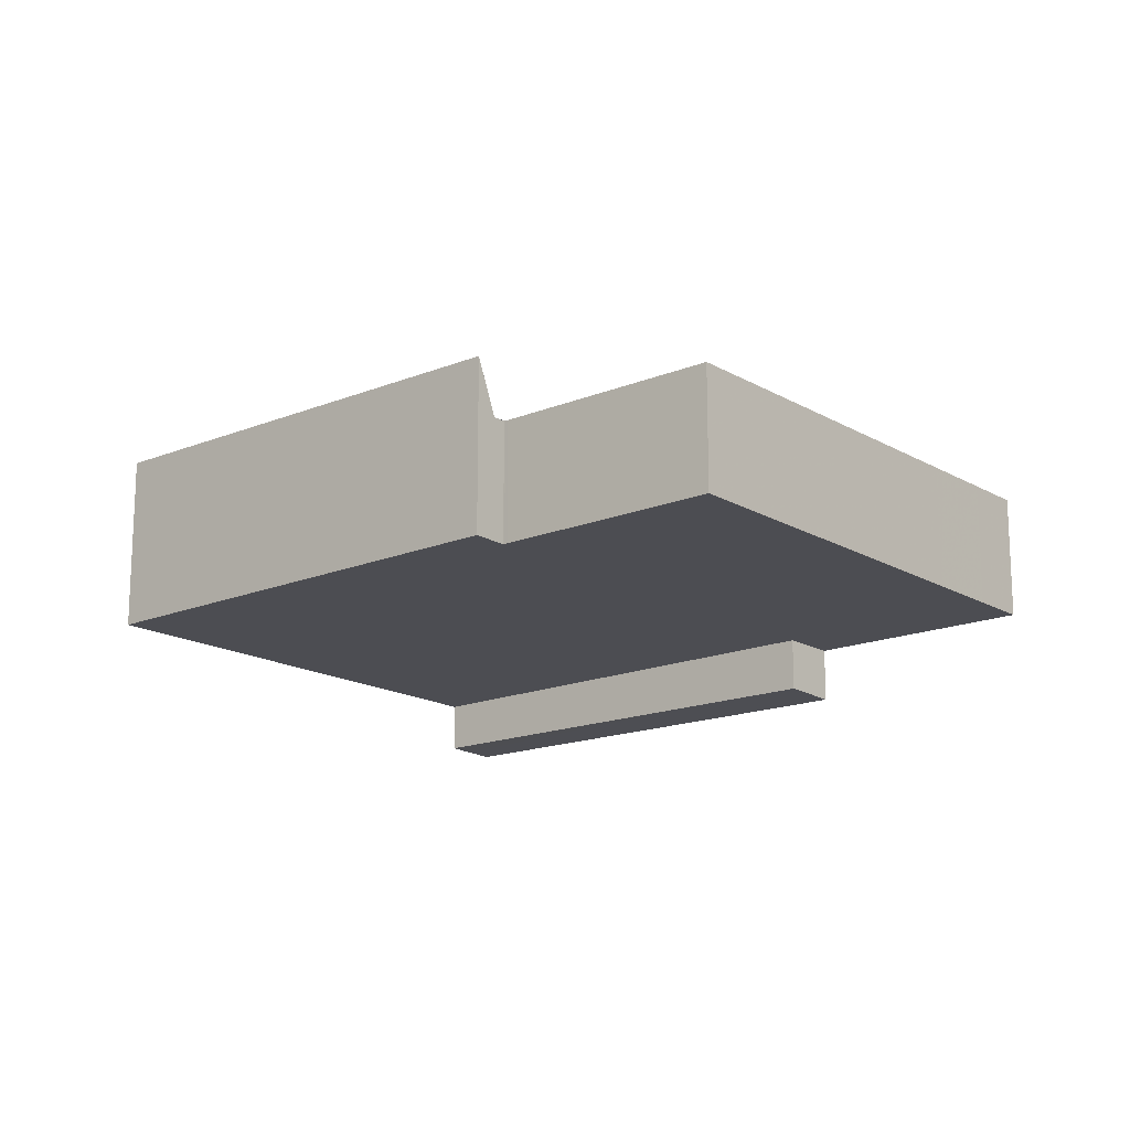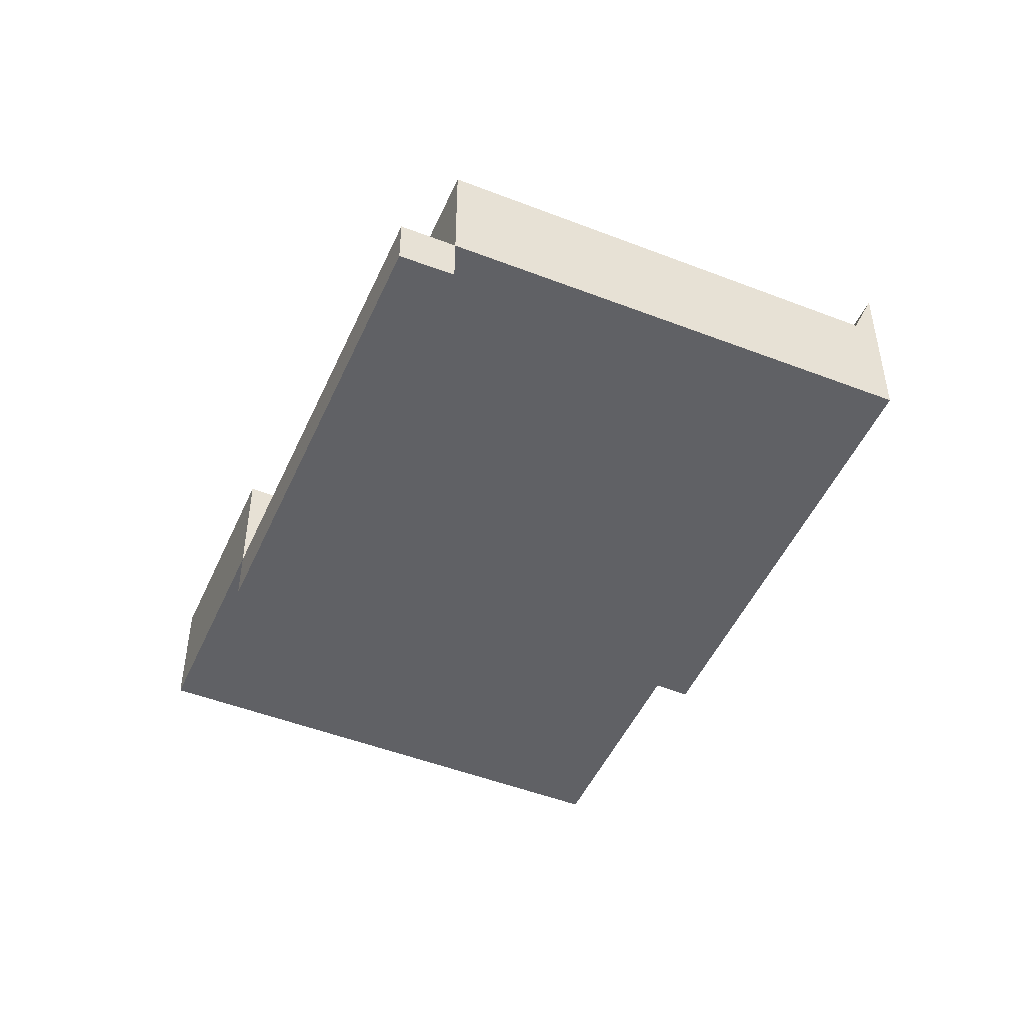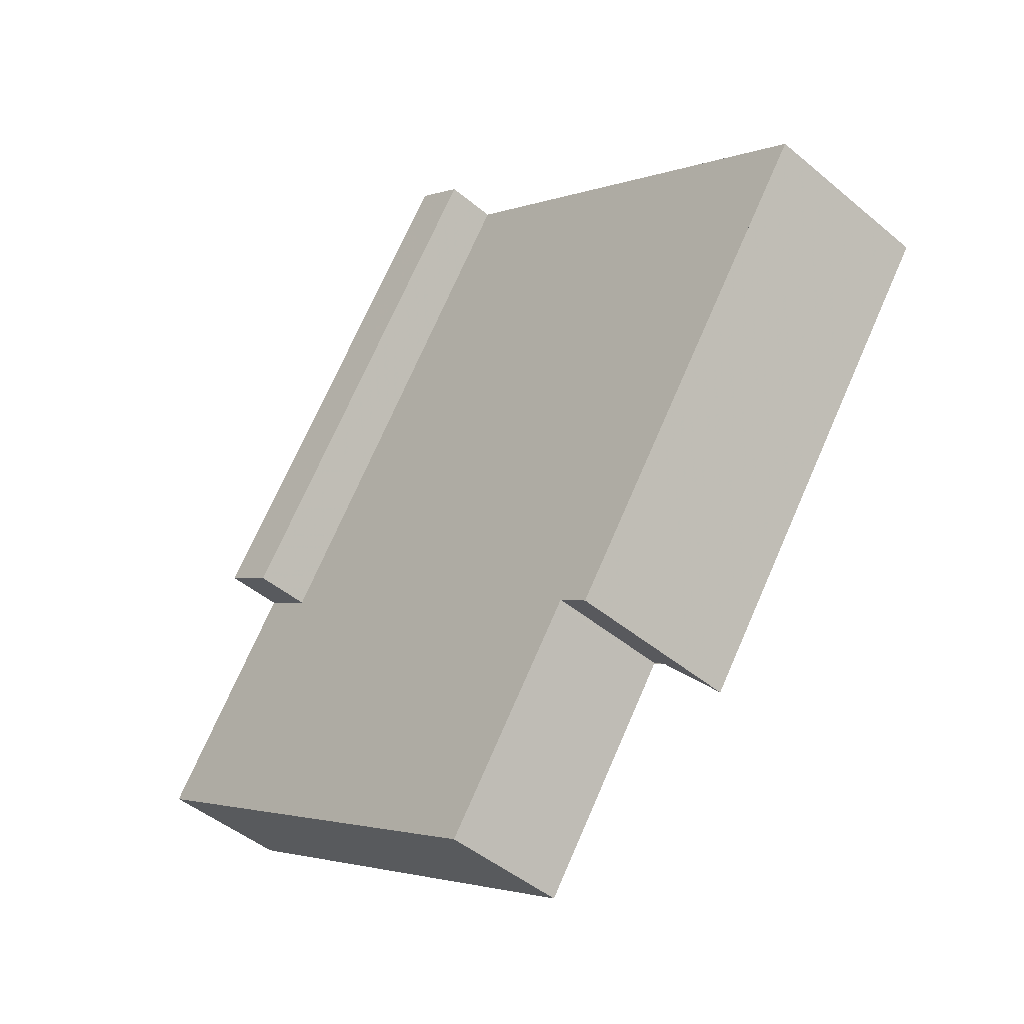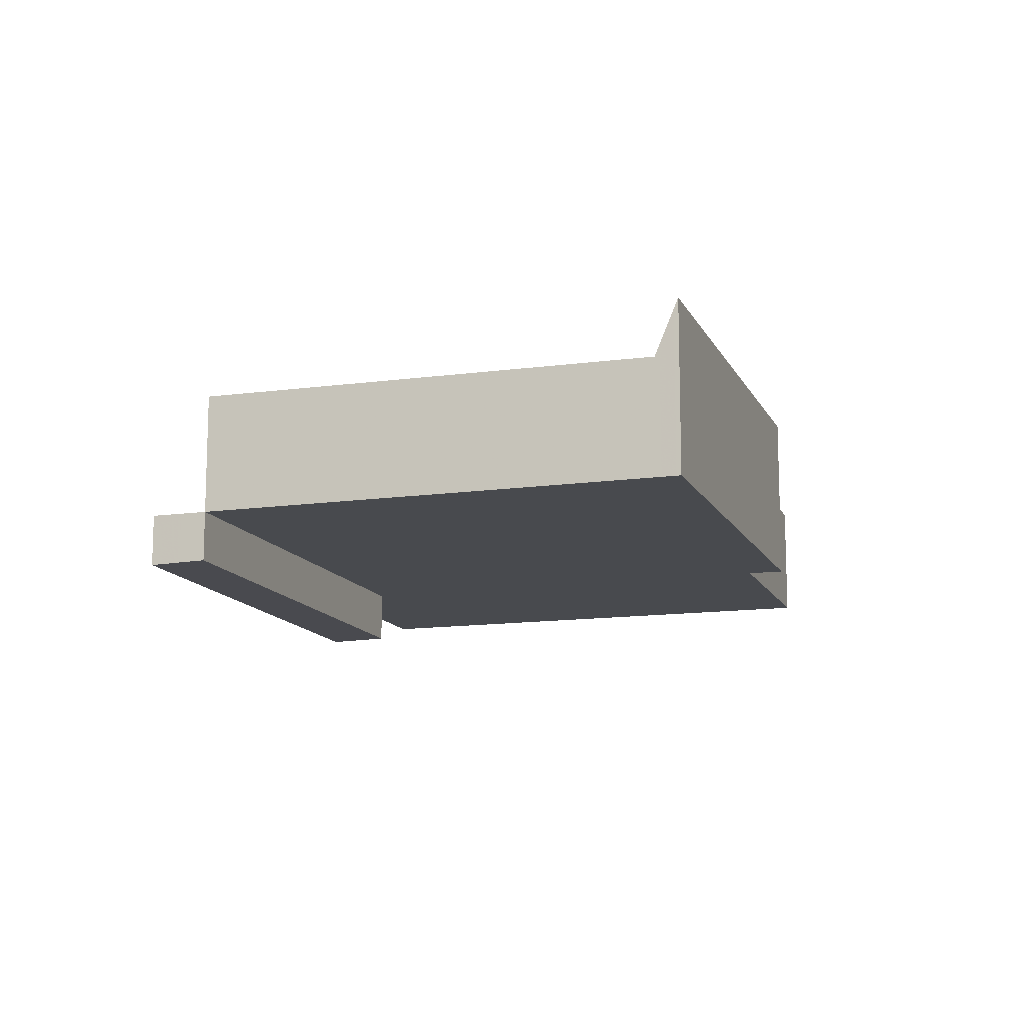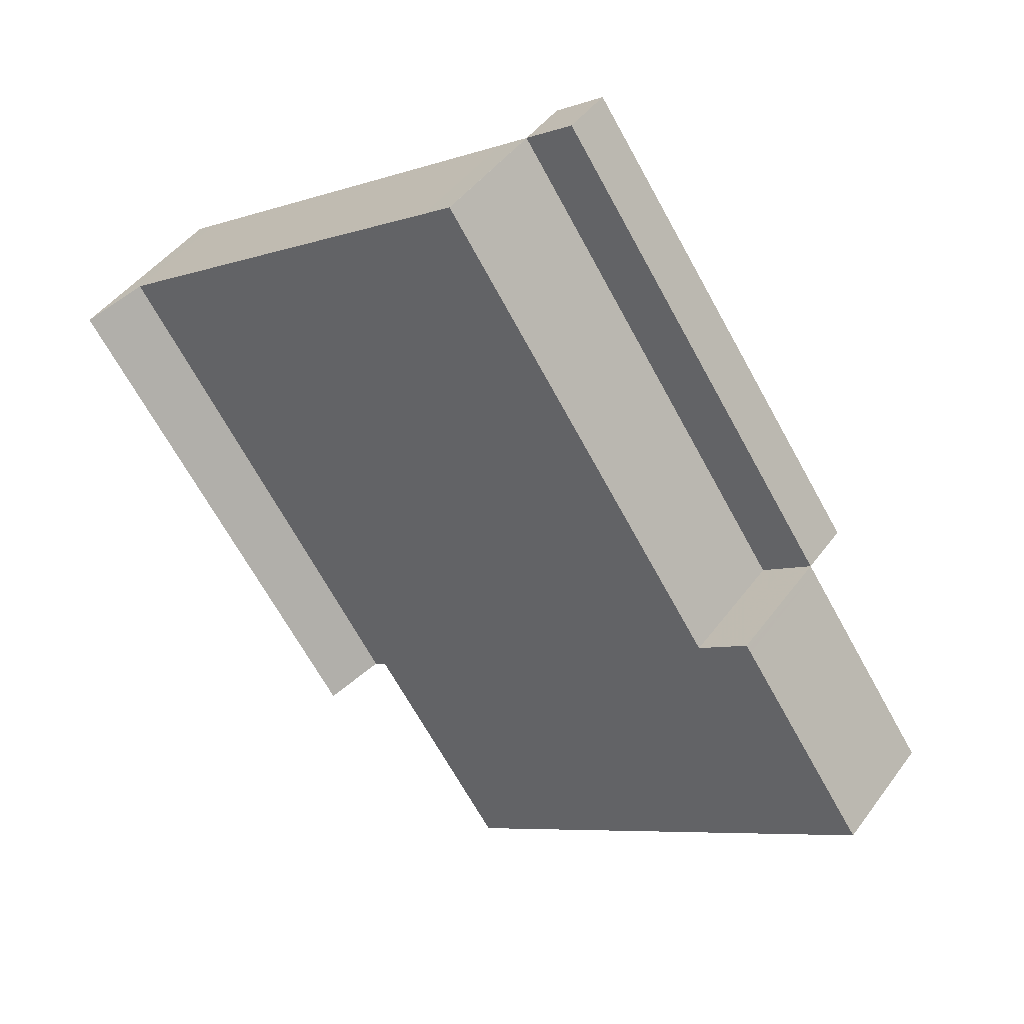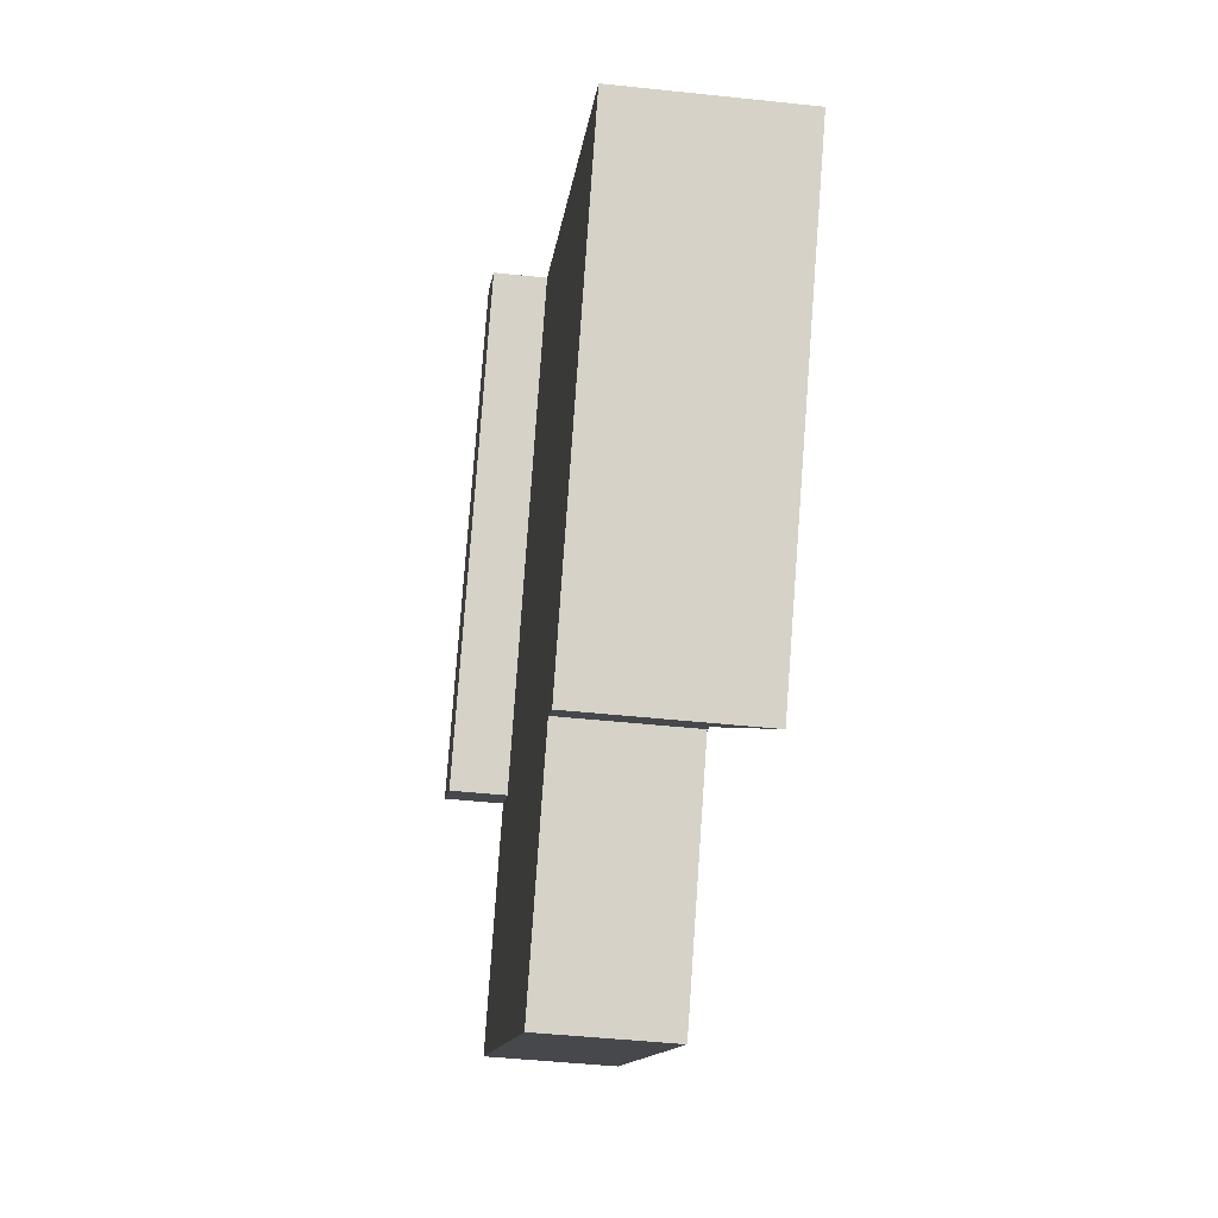
<metadata>
{"format":"obj","ext":"obj","renderer":"f3d","projection":"perspective","resolution":1024,"background":"white","views":[{"elev":-16.4,"azim":-15.1,"up":"+Z"},{"elev":-48.7,"azim":-168.6,"up":"+Z"},{"elev":-46.1,"azim":-133.8,"up":"+Y"},{"elev":-12.9,"azim":-127.2,"up":"+Z"},{"elev":44.9,"azim":33.7,"up":"+Y"},{"elev":-45.8,"azim":-97.0,"up":"+Y"}]}
</metadata>
<code>
v -2099 -1530 2.274
v -2106 -1536 2.229
v -2109 -1532 2.225
v -2106 -1520 -0.9538
v -2115 -1525 3.272
v -2110 -1533 3.219
v -2101 -1532 2.262
v -2108 -1521 2.252
v -2109 -1533 2.224
v -2114 -1525 2.214
v -2114 -1525 2.214
v -2109 -1533 2.224
v -2107 -1520 2.255
v -2101 -1527 2.269
v -2107 -1520 -0.9299
v -2101 -1527 -0.9989
v -2115 -1525 3.065
v -2109 -1533 2.738
v -2107 -1520 2.255
v -2100 -1531 2.268
v -2102 -1528 -0.9742
v -2107 -1520 -0.9299
v -2102 -1528 2.264
v -2114 -1525 2.435
v -2109 -1533 2.382
v -2108 -1521 2.252
v -2107 -1520 2.255
v -2115 -1525 3.272
v -2115 -1525 3.064
v -2114 -1525 2.215
v -2107 -1520 -0.9299
v -2107 -1520 -0.9411
v -2107 -1520 -0.9299
v -2114 -1525 2.215
v -2107 -1520 2.255
v -2114 -1525 2.434
v -2103 -1528 2.259
v -2102 -1528 2.264
v -2109 -1533 2.225
v -2101 -1527 2.269
v -2111 -1531 3.235
v -2111 -1530 2.838
v -2111 -1530 2.398
v -2111 -1530 2.221
v -2111 -1530 2.221
v -2103 -1525 -0.9849
v -2104 -1525 -0.9604
v -2104 -1526 2.257
v -2104 -1525 2.261
v -2104 -1525 -0.9604
v -2104 -1525 2.261
v -2102 -1528 2.264
v -2103 -1528 2.259
v -2109 -1532 2.225
v -2101 -1527 2.269
v -2102 -1528 -0.9742
v -2101 -1527 -0.9989
v -2102 -1528 2.264
v -2103 -1528 2.259
v -2109 -1532 2.225
v -2102 -1528 -0.9742
v -2102 -1528 2.264
v -2101 -1527 2.269
v -2100 -1531 2.268
v -2099 -1530 2.274
v -2099 -1530 0
v -2100 -1531 0
v -2109 -1533 2.225
v -2106 -1536 2.229
v -2106 -1536 0
v -2109 -1533 0
v -2109 -1533 2.224
v -2109 -1532 2.225
v -2109 -1532 0
v -2109 -1533 0
v -2103 -1525 -0.9849
v -2106 -1520 -0.9538
v -2106 -1520 1.11e-16
v -2103 -1525 0
v -2115 -1525 3.065
v -2115 -1525 3.272
v -2115 -1525 0
v -2115 -1525 4.441e-16
v -2111 -1531 3.235
v -2110 -1533 3.219
v -2110 -1533 0
v -2111 -1531 0
v -2106 -1536 2.229
v -2101 -1532 2.262
v -2101 -1532 0
v -2106 -1536 0
v -2107 -1520 2.255
v -2108 -1521 2.252
v -2108 -1521 0
v -2107 -1520 0
v -2108 -1521 2.252
v -2114 -1525 2.214
v -2114 -1525 0
v -2108 -1521 0
v -2109 -1533 2.382
v -2109 -1533 2.224
v -2109 -1533 0
v -2109 -1533 0
v -2114 -1525 2.435
v -2115 -1525 3.065
v -2115 -1525 4.441e-16
v -2114 -1525 0
v -2110 -1533 3.219
v -2109 -1533 2.738
v -2109 -1533 0
v -2110 -1533 0
v -2101 -1532 2.262
v -2100 -1531 2.268
v -2100 -1531 0
v -2101 -1532 0
v -2107 -1520 -0.9411
v -2107 -1520 -0.9299
v -2107 -1520 0
v -2107 -1520 -1.11e-16
v -2114 -1525 2.214
v -2114 -1525 2.435
v -2114 -1525 0
v -2114 -1525 0
v -2109 -1533 2.738
v -2109 -1533 2.382
v -2109 -1533 0
v -2109 -1533 0
v -2115 -1525 3.272
v -2115 -1525 3.272
v -2115 -1525 4.441e-16
v -2115 -1525 0
v -2106 -1520 -0.9538
v -2107 -1520 -0.9411
v -2107 -1520 -1.11e-16
v -2106 -1520 1.11e-16
v -2109 -1532 2.225
v -2109 -1533 2.225
v -2109 -1533 0
v -2109 -1532 0
v -2099 -1530 2.274
v -2101 -1527 2.269
v -2101 -1527 0
v -2099 -1530 0
v -2115 -1525 3.272
v -2111 -1531 3.235
v -2111 -1531 0
v -2115 -1525 4.441e-16
v -2101 -1527 -0.9989
v -2103 -1525 -0.9849
v -2103 -1525 0
v -2101 -1527 0
v -2109 -1532 2.225
v -2109 -1532 2.225
v -2109 -1532 0
v -2109 -1532 4.441e-16
v -2101 -1527 2.269
v -2101 -1527 2.269
v -2101 -1527 0
v -2101 -1527 0
v -2109 -1532 2.225
v -2109 -1532 2.225
v -2109 -1532 4.441e-16
v -2109 -1532 0
v -2101 -1527 2.269
v -2101 -1527 2.269
v -2101 -1527 0
v -2101 -1527 0
v -2115 -1525 0
v -2106 -1520 0
v -2099 -1530 0
v -2106 -1536 0
v -2109 -1532 0
v -2110 -1533 0
f 38 20 7 37
f 42 18 6 41
f 37 7 2 39
f 33 22 32
f 43 25 18 42
f 40 1 20 38
f 21 16 14 23
f 45 12 25 43
f 26 8 19 27
f 28 5 17 29
f 30 10 8 26
f 47 33 32 4 46
f 31 15 13 35
f 29 17 24 36
f 36 24 11 34
f 59 48 49 58
f 60 3 9 44 48 59
f 61 50 51 62
f 41 28 29 42
f 42 29 36 43
f 43 36 34 45
f 48 26 27 49
f 44 30 26 48
f 50 31 35 51
f 52 38 37 53
f 53 37 39 54
f 55 40 38 52
f 56 47 46 57
f 58 52 53 59
f 59 53 54 60
f 63 55 52 58
f 65 66 67 64
f 69 70 71 68
f 73 74 75 72
f 77 78 79 76
f 81 82 83 80
f 85 86 87 84
f 89 90 91 88
f 93 94 95 92
f 97 98 99 96
f 101 102 103 100
f 105 106 107 104
f 109 110 111 108
f 113 114 115 112
f 117 118 119 116
f 121 122 123 120
f 125 126 127 124
f 129 130 131 128
f 133 134 135 132
f 137 138 139 136
f 141 142 143 140
f 145 146 147 144
f 149 150 151 148
f 153 154 155 152
f 157 158 159 156
f 161 162 163 160
f 165 166 167 164
f 169 170 171 172 173 168

</code>
